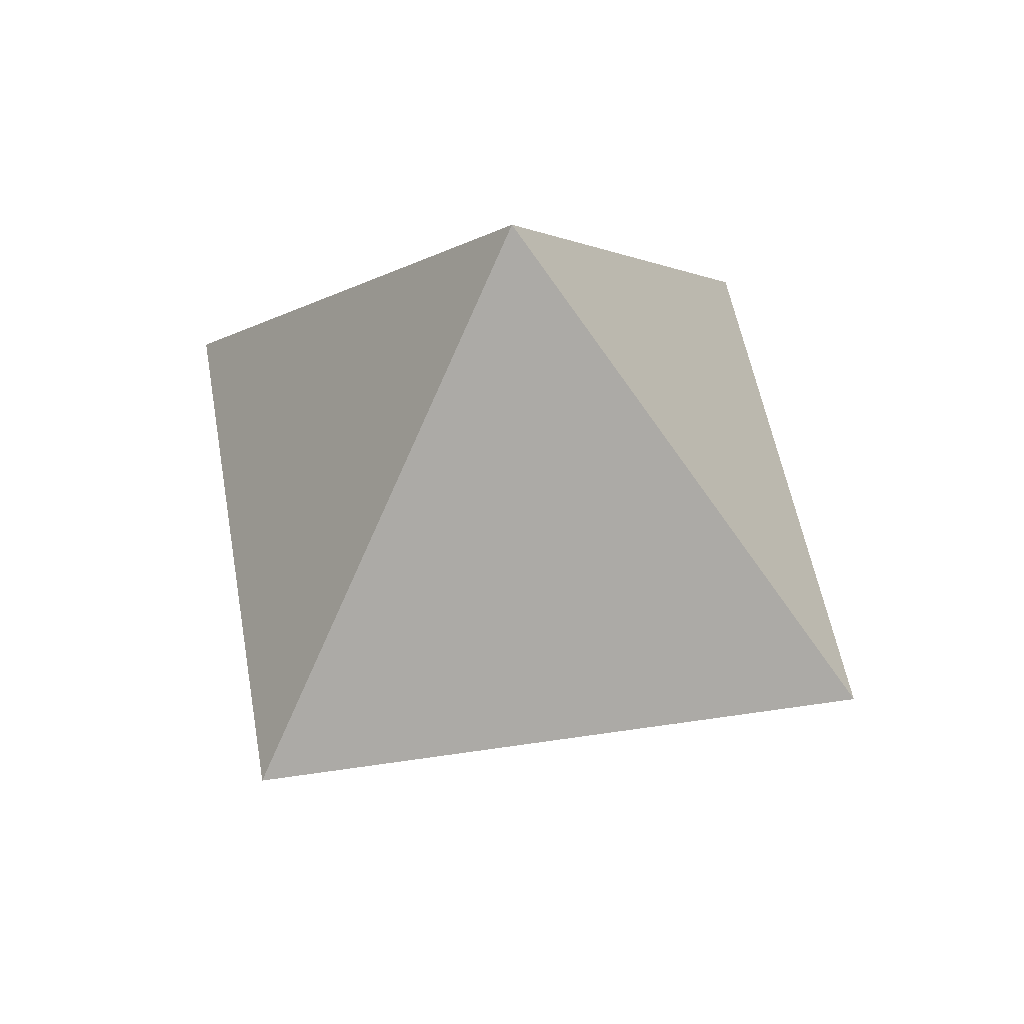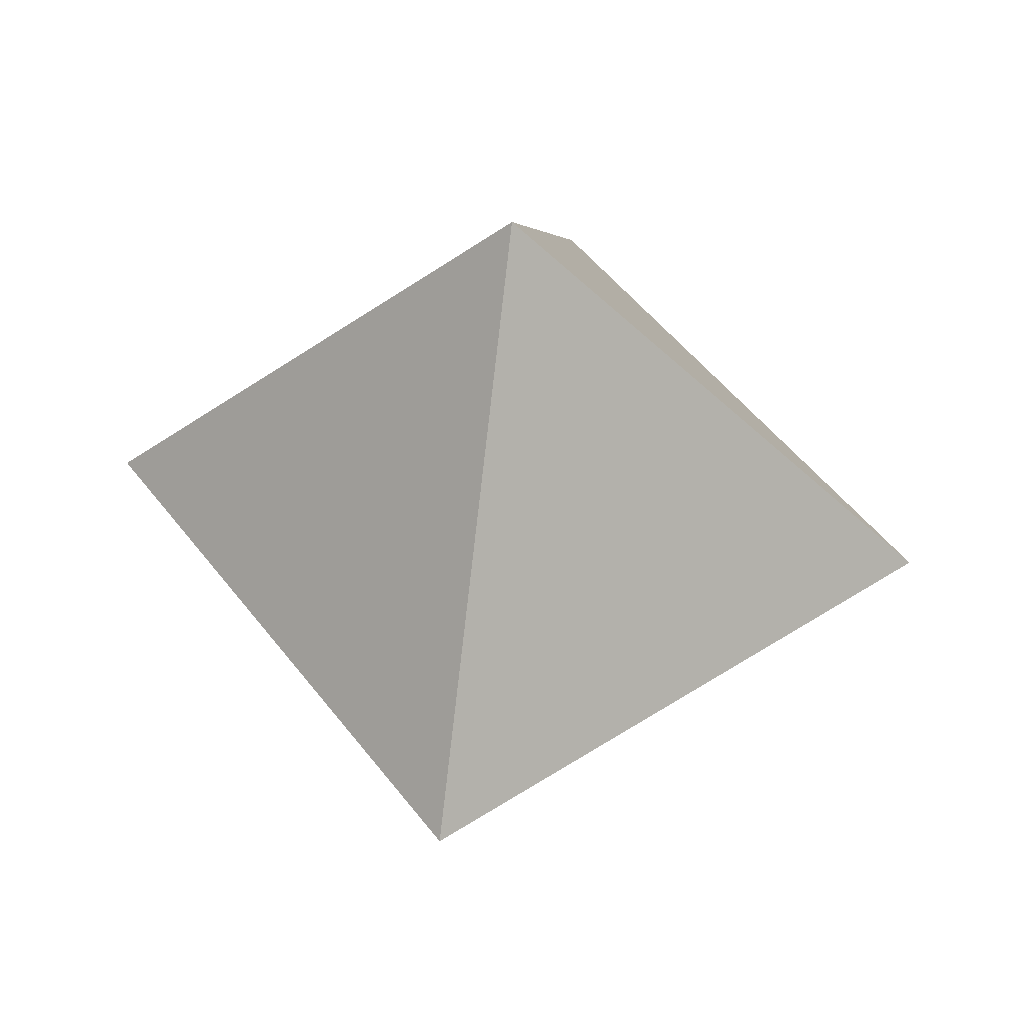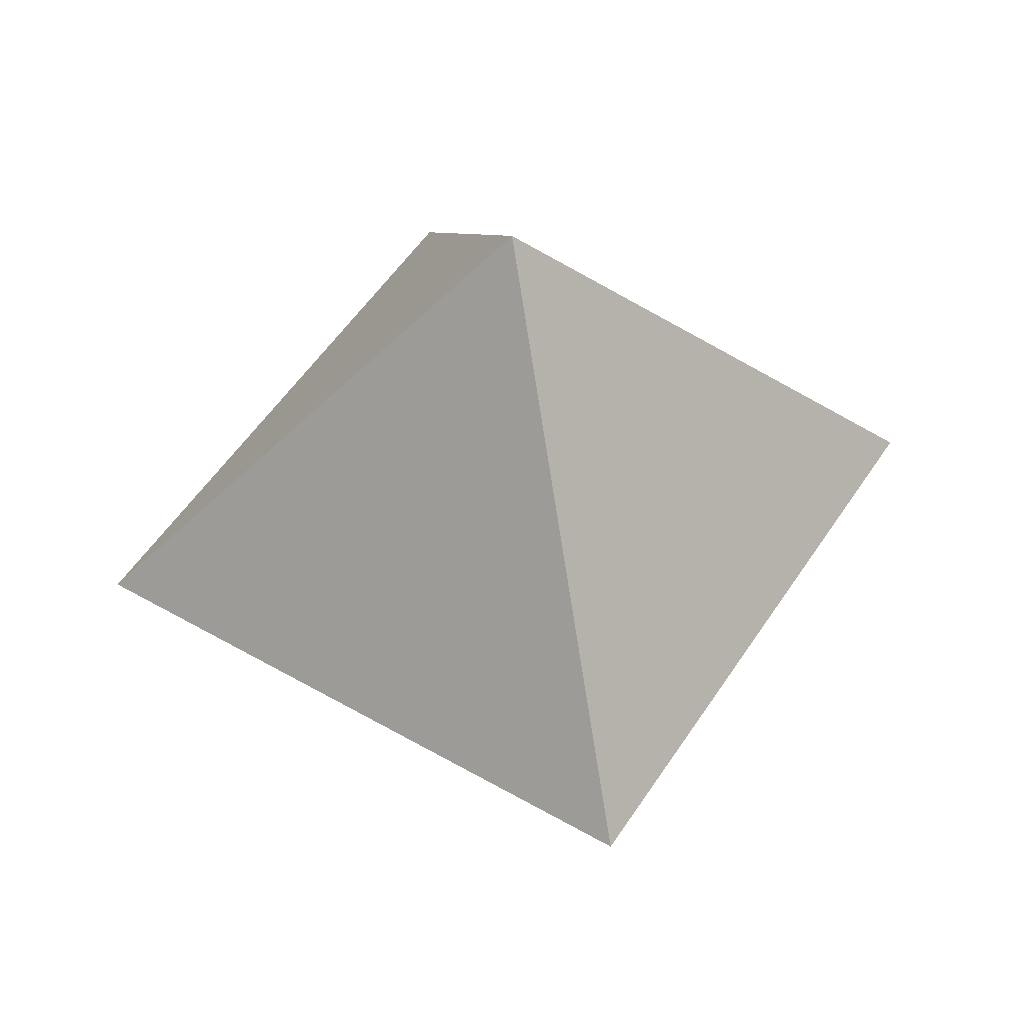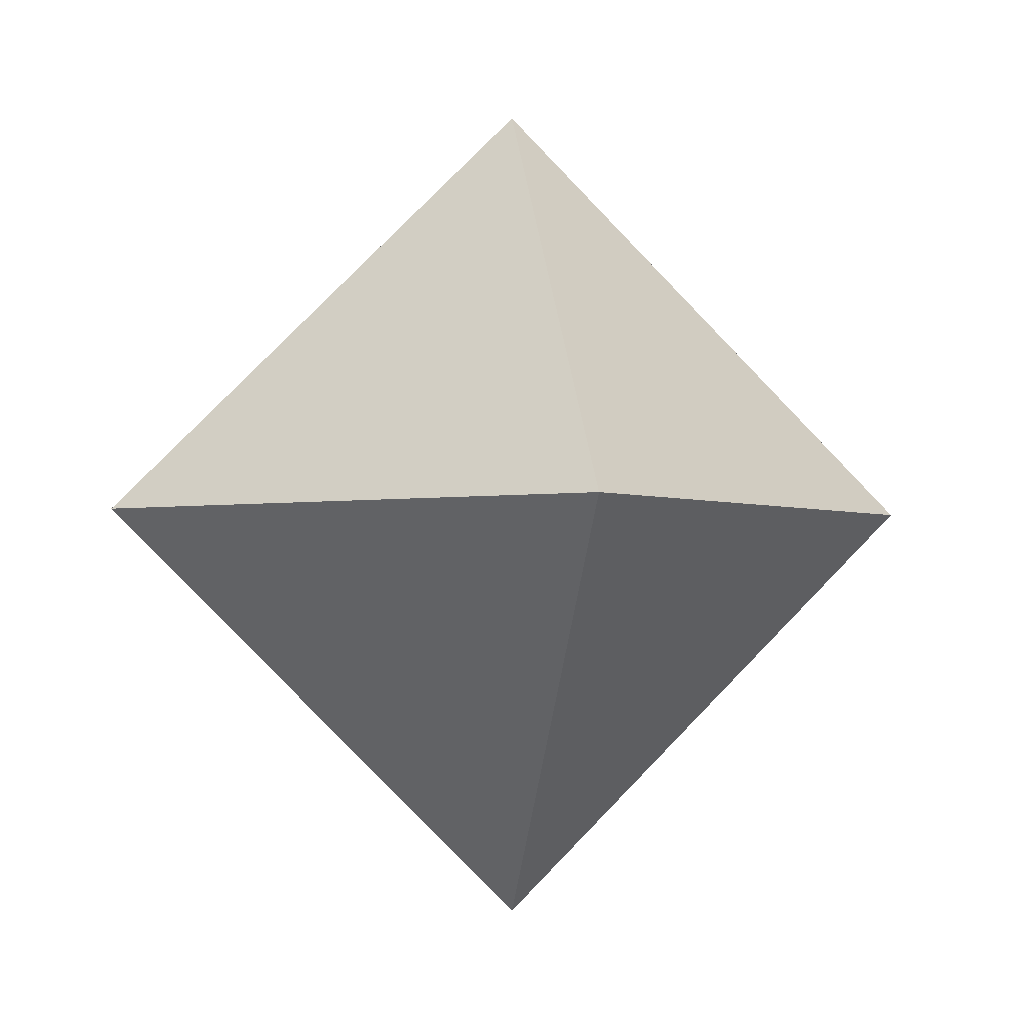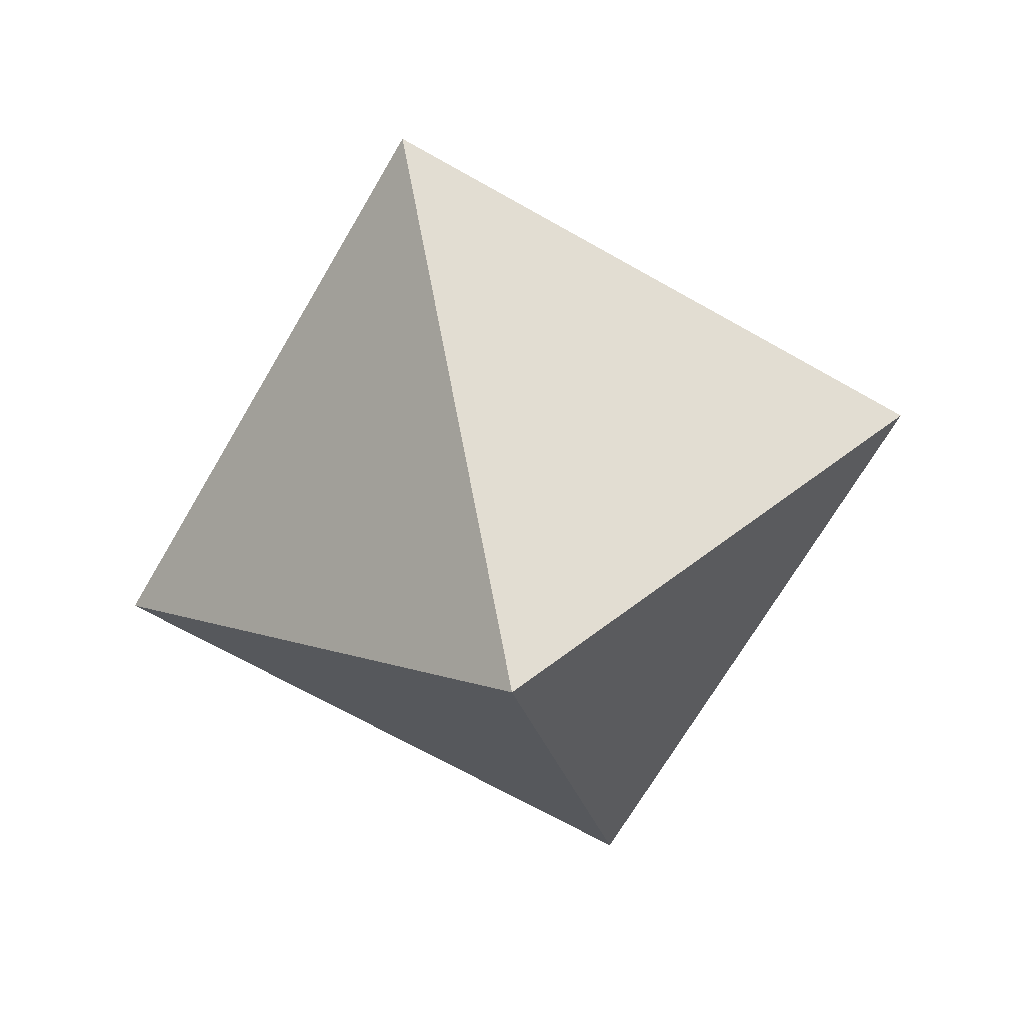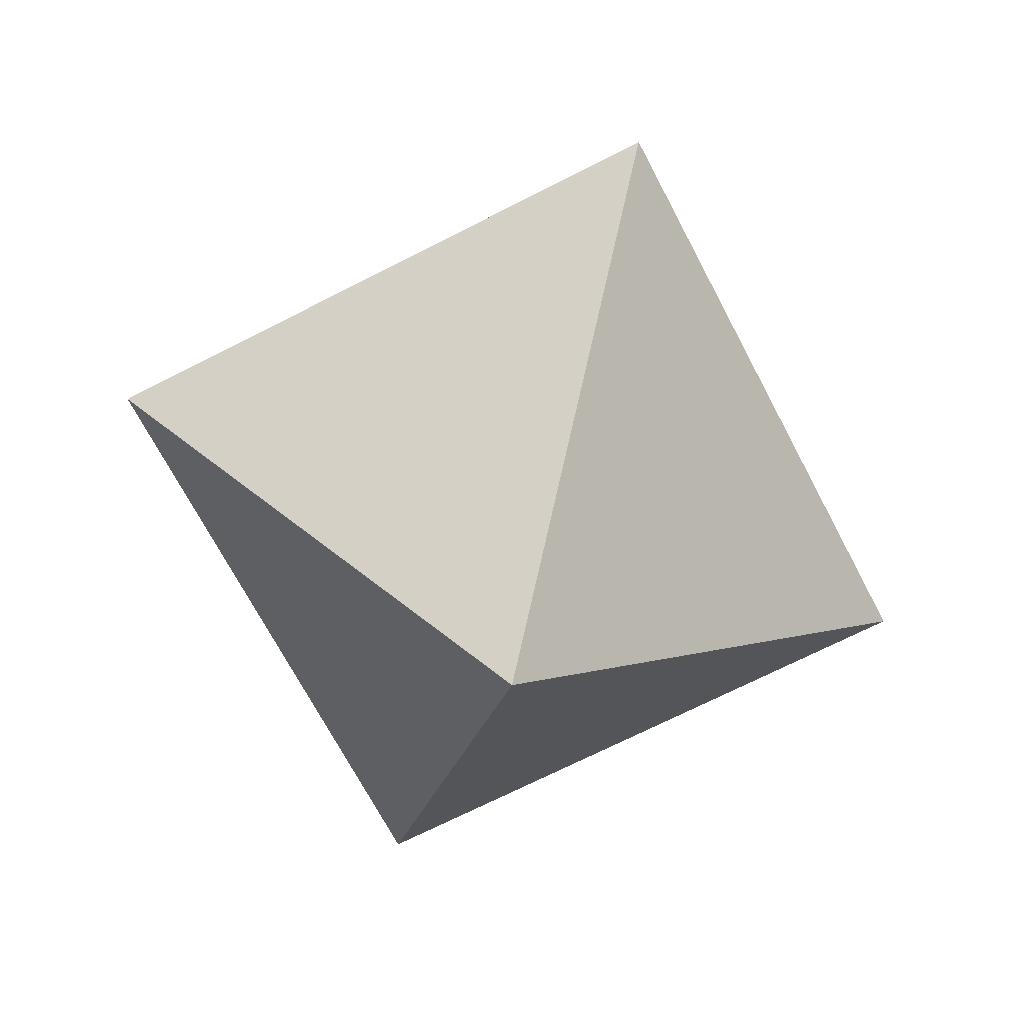
<metadata>
{"format":"obj","ext":"obj","renderer":"f3d","projection":"perspective","resolution":1024,"background":"white","views":[{"elev":50.1,"azim":125.5,"up":"+Y"},{"elev":49.6,"azim":-170.5,"up":"+Z"},{"elev":52.1,"azim":-13.1,"up":"+Y"},{"elev":-2.5,"azim":-10.8,"up":"+Z"},{"elev":-66.9,"azim":-74.9,"up":"+Z"},{"elev":-67.9,"azim":-107.6,"up":"+Z"}]}
</metadata>
<code>
o Shape_IndexedFaceSet_Shape_IndexedFaceSet.045
v -0 -0 -1.414
v -1.414 0 0
v -0 1.414 -0
v 1.414 0 -0
v 0 -1.414 0
v 0 0 1.414
f 1 2 3
f 1 3 4
f 1 4 5
f 1 5 2
f 2 5 6
f 2 6 3
f 3 6 4
f 4 6 5
o Shape_IndexedLineSet_Shape_IndexedLineSet.024
v -0 -0 -1.414
v -1.414 0 0
v -0 -0 -1.414
v -0 1.414 -0
v -0 -0 -1.414
v 1.414 0 -0
v -0 -0 -1.414
v 0 -1.414 0
v -1.414 0 0
v -0 1.414 -0
v -1.414 0 0
v 0 -1.414 0
v -1.414 0 0
v 0 0 1.414
v -0 1.414 -0
v 1.414 0 -0
v -0 1.414 -0
v 0 0 1.414
v 1.414 0 -0
v 0 -1.414 0
v 1.414 0 -0
v 0 0 1.414
v 0 -1.414 0
v 0 0 1.414
l 7 8
l 9 10
l 11 12
l 13 14
l 15 16
l 17 18
l 19 20
l 21 22
l 23 24
l 25 26
l 27 28
l 29 30

</code>
